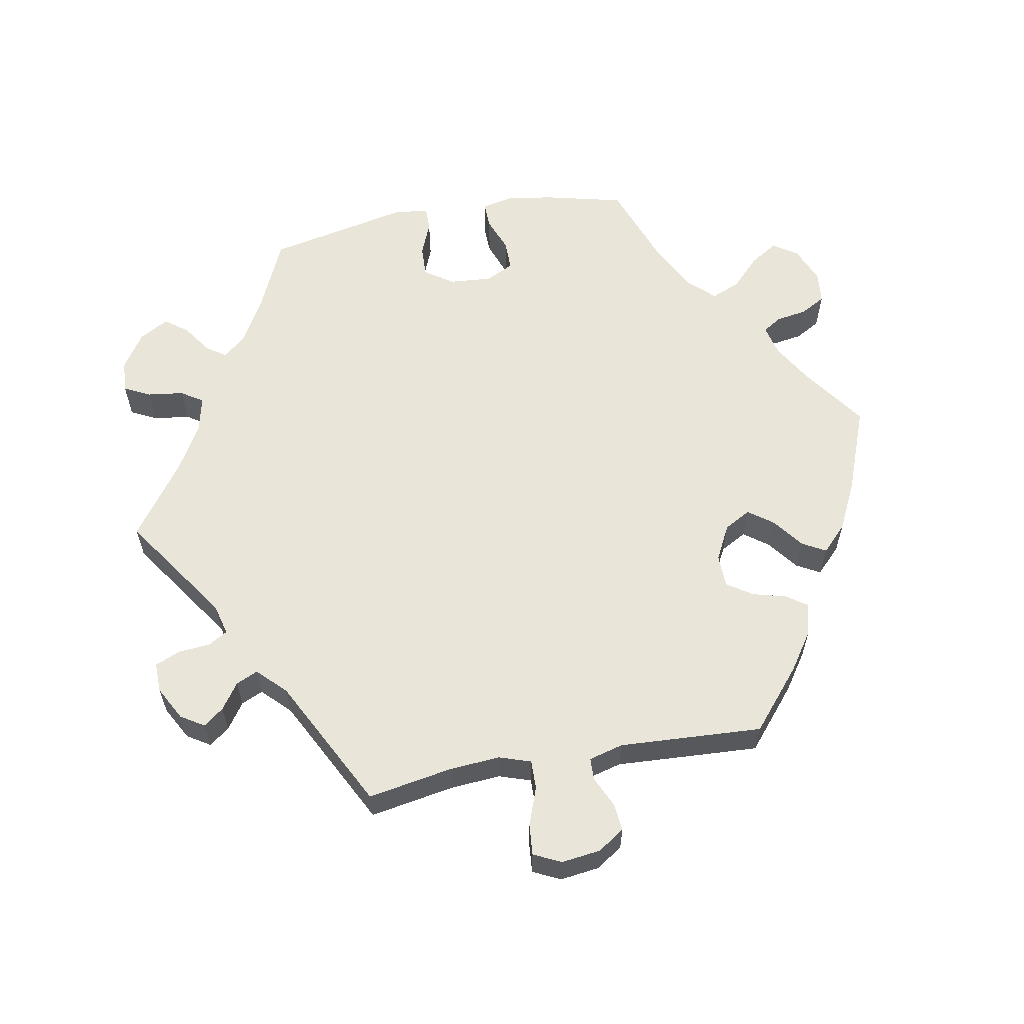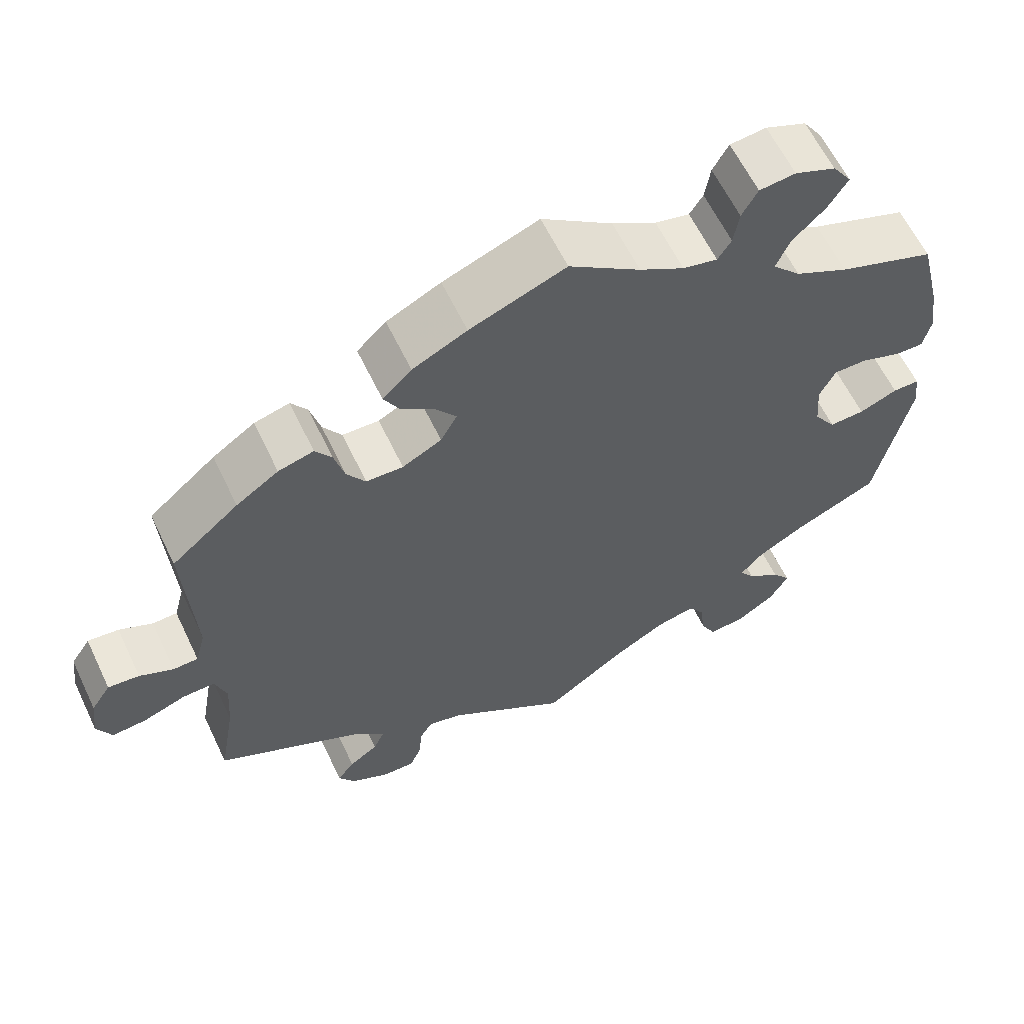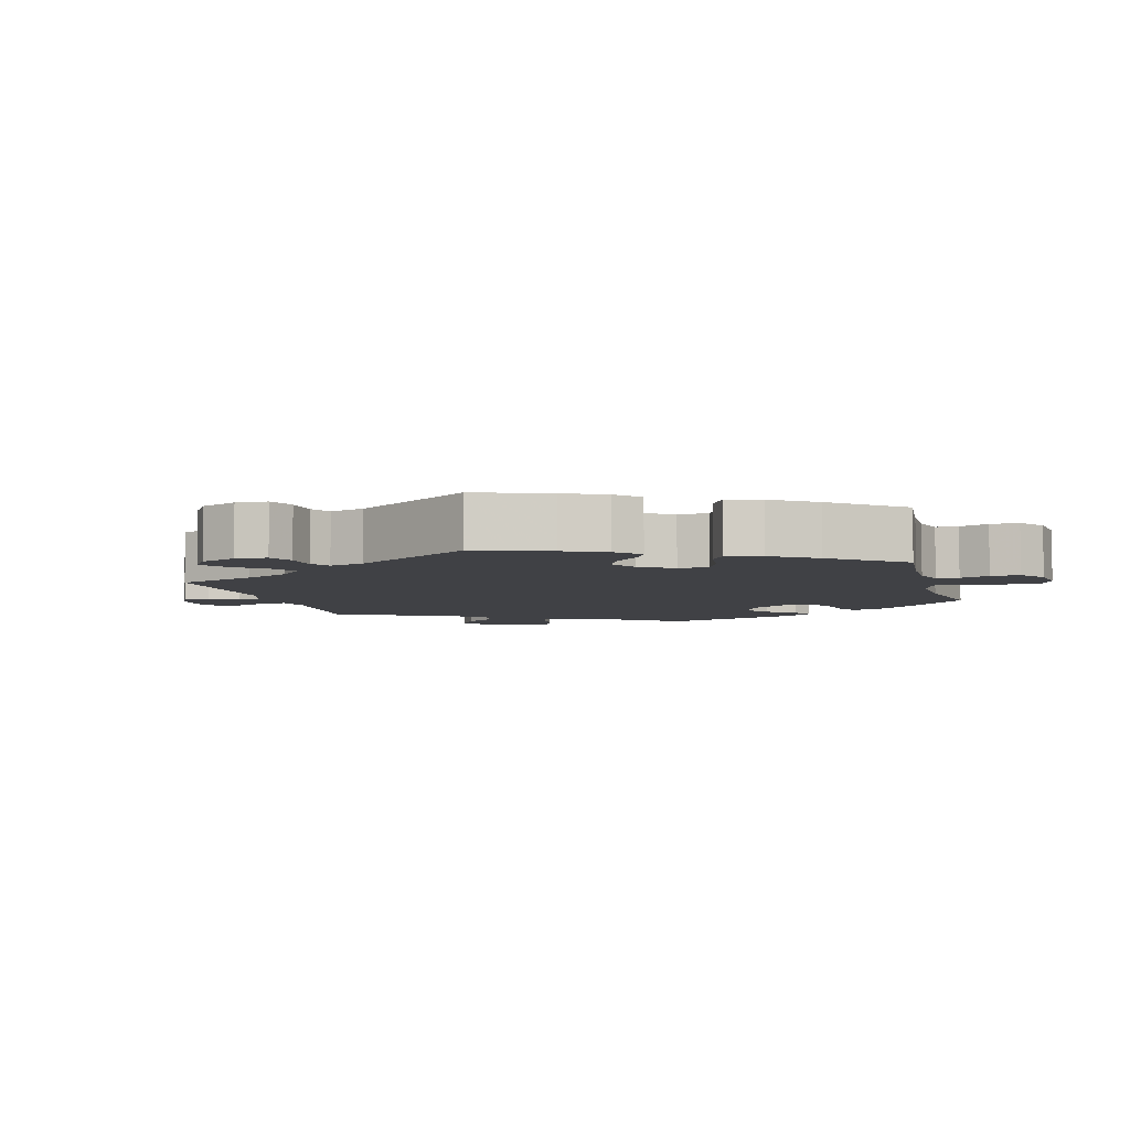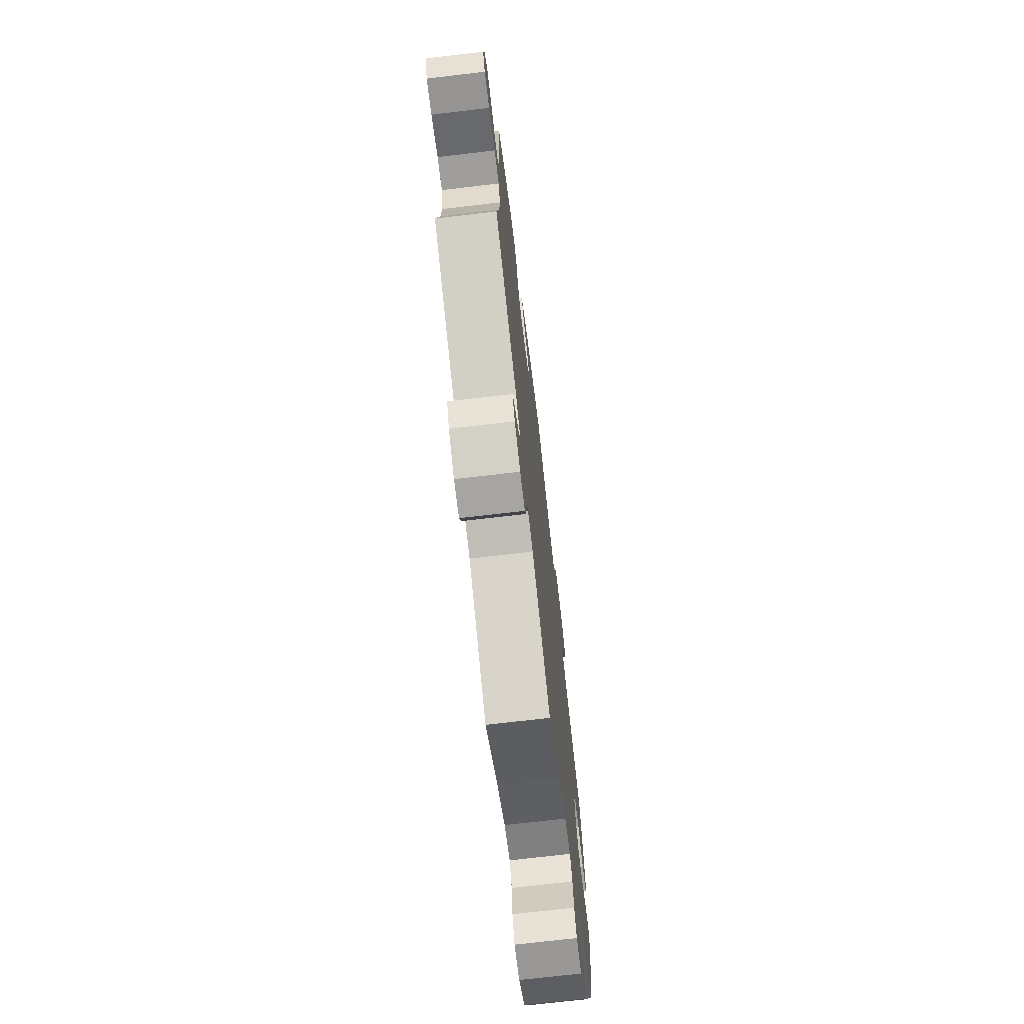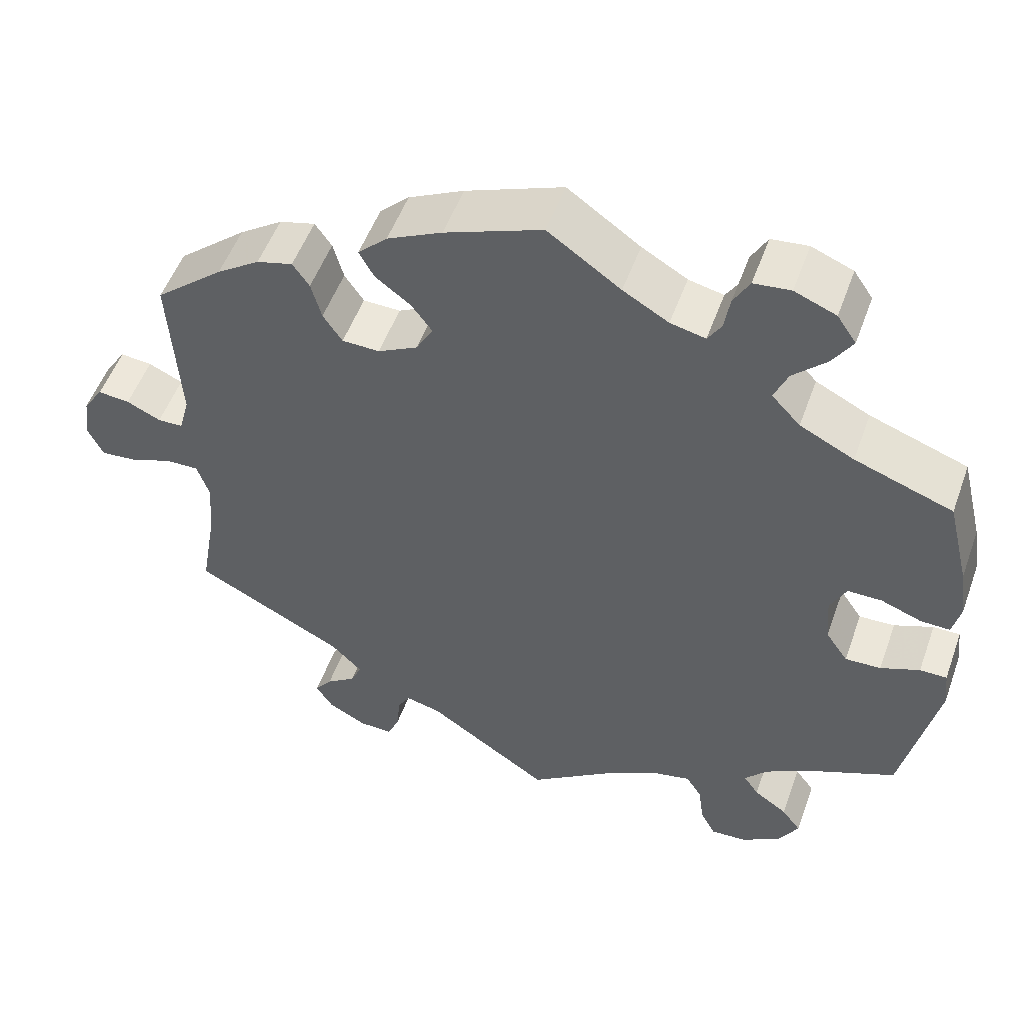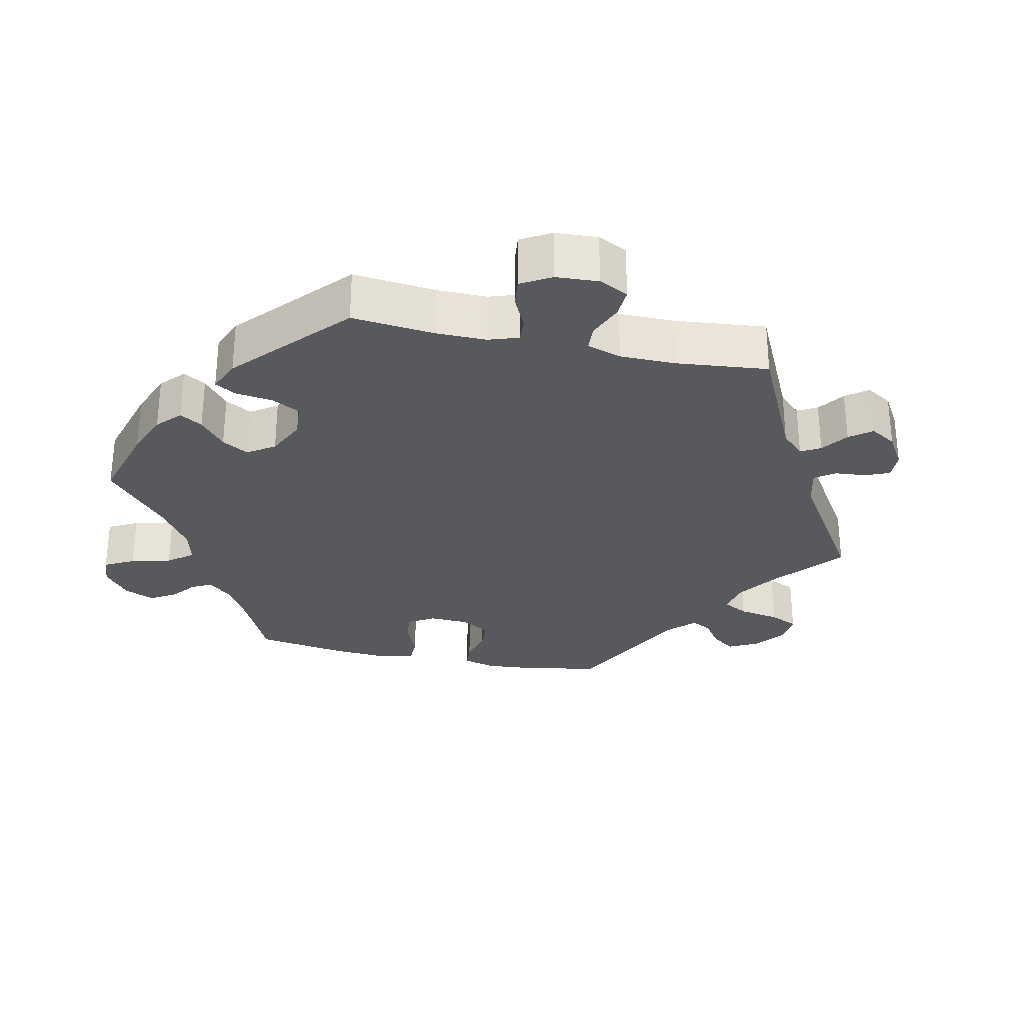
<metadata>
{"format":"obj","ext":"obj","renderer":"f3d","projection":"perspective","resolution":1024,"background":"white","views":[{"elev":59.7,"azim":-100.6,"up":"+Y"},{"elev":61.3,"azim":-25.5,"up":"+Z"},{"elev":-5.8,"azim":-44.3,"up":"+Y"},{"elev":-72.3,"azim":-83.3,"up":"+Z"},{"elev":52.5,"azim":19.7,"up":"+Z"},{"elev":-29.1,"azim":137.7,"up":"+Y"}]}
</metadata>
<code>
v 0.528 0.07 0.175
v 0.538 0.07 0.108
v 0.528 0.07 0.064
v 0.491 0.07 0.065
v 0.44 0.07 0.084
v 0.397 0.07 0.084
v 0.377 0.07 0.043
v 0.382 0.07 -0.017
v 0.41 0.07 -0.058
v 0.455 0.07 -0.056
v 0.504 0.07 -0.036
v 0.538 0.07 -0.036
v 0.544 0.07 -0.085
v 0.501 0.07 -0.289
v 0.394 0.07 -0.337
v 0.333 0.07 -0.372
v 0.304 0.07 -0.405
v 0.323 0.07 -0.433
v 0.365 0.07 -0.462
v 0.389 0.07 -0.494
v 0.365 0.07 -0.536
v 0.315 0.07 -0.569
v 0.269 0.07 -0.572
v 0.25 0.07 -0.535
v 0.243 0.07 -0.483
v 0.223 0.07 -0.452
v 0.173 0.07 -0.463
v 0.105 0.07 -0.502
v 0 0.07 -0.578
v -0.155 0.07 -0.473
v -0.199 0.07 -0.462
v -0.215 0.07 -0.489
v -0.219 0.07 -0.535
v -0.234 0.07 -0.571
v -0.277 0.07 -0.57
v -0.325 0.07 -0.544
v -0.346 0.07 -0.511
v -0.324 0.07 -0.482
v -0.287 0.07 -0.456
v -0.273 0.07 -0.425
v -0.312 0.07 -0.386
v -0.501 0.07 -0.289
v -0.48 0.07 -0.168
v -0.475 0.07 -0.096
v -0.49 0.07 -0.051
v -0.531 0.07 -0.052
v -0.586 0.07 -0.072
v -0.63 0.07 -0.076
v -0.649 0.07 -0.037
v -0.642 0.07 0.019
v -0.617 0.07 0.057
v -0.577 0.07 0.053
v -0.534 0.07 0.033
v -0.502 0.07 0.034
v -0.489 0.07 0.083
v -0.501 0.07 0.288
v -0.415 0.07 0.361
v -0.361 0.07 0.398
v -0.316 0.07 0.41
v -0.295 0.07 0.38
v -0.282 0.07 0.332
v -0.258 0.07 0.296
v -0.211 0.07 0.295
v -0.161 0.07 0.321
v -0.14 0.07 0.359
v -0.166 0.07 0.394
v -0.21 0.07 0.427
v -0.229 0.07 0.461
v -0.192 0.07 0.497
v -0.123 0.07 0.531
v -0.001 0.07 0.578
v 0.09 0.07 0.514
v 0.147 0.07 0.481
v 0.191 0.07 0.471
v 0.208 0.07 0.498
v 0.215 0.07 0.542
v 0.235 0.07 0.578
v 0.281 0.07 0.583
v 0.333 0.07 0.562
v 0.357 0.07 0.527
v 0.332 0.07 0.487
v 0.29 0.07 0.446
v 0.273 0.07 0.405
v 0.309 0.07 0.367
v 0.377 0.07 0.333
v 0.5 0.07 0.289
v 0.528 0 0.175
v 0.538 0 0.108
v 0.528 0 0.064
v 0.491 0 0.065
v 0.44 0 0.084
v 0.397 0 0.084
v 0.377 0 0.043
v 0.382 0 -0.017
v 0.41 0 -0.058
v 0.455 0 -0.056
v 0.504 0 -0.036
v 0.538 0 -0.036
v 0.544 0 -0.085
v 0.501 0 -0.289
v 0.394 0 -0.337
v 0.333 0 -0.372
v 0.304 0 -0.405
v 0.323 0 -0.433
v 0.365 0 -0.462
v 0.389 0 -0.494
v 0.365 0 -0.536
v 0.315 0 -0.569
v 0.269 0 -0.572
v 0.25 0 -0.535
v 0.243 0 -0.483
v 0.223 0 -0.452
v 0.173 0 -0.463
v 0.105 0 -0.502
v 0 0 -0.578
v -0.155 0 -0.473
v -0.199 0 -0.462
v -0.215 0 -0.489
v -0.219 0 -0.535
v -0.234 0 -0.571
v -0.277 0 -0.57
v -0.325 0 -0.544
v -0.346 0 -0.511
v -0.324 0 -0.482
v -0.287 0 -0.456
v -0.273 0 -0.425
v -0.312 0 -0.386
v -0.501 0 -0.289
v -0.48 0 -0.168
v -0.475 0 -0.096
v -0.49 0 -0.051
v -0.531 0 -0.052
v -0.586 0 -0.072
v -0.63 0 -0.076
v -0.649 0 -0.037
v -0.642 0 0.019
v -0.617 0 0.057
v -0.577 0 0.053
v -0.534 0 0.033
v -0.502 0 0.034
v -0.489 0 0.083
v -0.501 0 0.288
v -0.415 0 0.361
v -0.361 0 0.398
v -0.316 0 0.41
v -0.295 0 0.38
v -0.282 0 0.332
v -0.258 0 0.296
v -0.211 0 0.295
v -0.161 0 0.321
v -0.14 0 0.359
v -0.166 0 0.394
v -0.21 0 0.427
v -0.229 0 0.461
v -0.192 0 0.497
v -0.123 0 0.531
v -0.001 0 0.578
v 0.09 0 0.514
v 0.147 0 0.481
v 0.191 0 0.471
v 0.208 0 0.498
v 0.215 0 0.542
v 0.235 0 0.578
v 0.281 0 0.583
v 0.333 0 0.562
v 0.357 0 0.527
v 0.332 0 0.487
v 0.29 0 0.446
v 0.273 0 0.405
v 0.309 0 0.367
v 0.377 0 0.333
v 0.5 0 0.289
f 85 86 1 2
f 84 85 2 3
f 83 84 3 4
f 79 80 81 82
f 79 82 83
f 78 79 83
f 75 76 77 78
f 74 75 78 83
f 73 74 83 4
f 69 70 71 72
f 66 67 68 69
f 65 66 69 72
f 64 65 72 73
f 58 59 60 61
f 58 61 62
f 55 56 57 58
f 54 55 58 62
f 50 51 52 53
f 50 53 54
f 49 50 54
f 46 47 48 49
f 45 46 49 54
f 44 45 54 62
f 41 42 43
f 40 41 43 44
f 36 37 38 39
f 36 39 40
f 35 36 40
f 32 33 34 35
f 31 32 35 40
f 30 31 40 44
f 28 29 30 44
f 22 23 24 25
f 22 25 26
f 21 22 26
f 18 19 20 21
f 17 18 21 26
f 16 17 26 27
f 12 13 14 15
f 10 11 12 15
f 9 10 15 16
f 8 9 16 27
f 64 73 4 5
f 63 64 5 6
f 62 63 6 7
f 27 28 44 62
f 7 8 27 62
f 88 87 172 171
f 89 88 171 170
f 90 89 170 169
f 168 167 166 165
f 169 168 165
f 169 165 164
f 164 163 162 161
f 169 164 161 160
f 90 169 160 159
f 158 157 156 155
f 155 154 153 152
f 158 155 152 151
f 159 158 151 150
f 147 146 145 144
f 148 147 144
f 144 143 142 141
f 148 144 141 140
f 139 138 137 136
f 140 139 136
f 140 136 135
f 135 134 133 132
f 140 135 132 131
f 148 140 131 130
f 129 128 127
f 130 129 127 126
f 125 124 123 122
f 126 125 122
f 126 122 121
f 121 120 119 118
f 126 121 118 117
f 130 126 117 116
f 130 116 115 114
f 111 110 109 108
f 112 111 108
f 112 108 107
f 107 106 105 104
f 112 107 104 103
f 113 112 103 102
f 101 100 99 98
f 101 98 97 96
f 102 101 96 95
f 113 102 95 94
f 91 90 159 150
f 92 91 150 149
f 93 92 149 148
f 148 130 114 113
f 148 113 94 93
f 1 87 88 2
f 2 88 89 3
f 3 89 90 4
f 4 90 91 5
f 5 91 92 6
f 6 92 93 7
f 7 93 94 8
f 8 94 95 9
f 9 95 96 10
f 10 96 97 11
f 11 97 98 12
f 12 98 99 13
f 13 99 100 14
f 14 100 101 15
f 15 101 102 16
f 16 102 103 17
f 17 103 104 18
f 18 104 105 19
f 19 105 106 20
f 20 106 107 21
f 21 107 108 22
f 22 108 109 23
f 23 109 110 24
f 24 110 111 25
f 25 111 112 26
f 26 112 113 27
f 27 113 114 28
f 28 114 115 29
f 29 115 116 30
f 30 116 117 31
f 31 117 118 32
f 32 118 119 33
f 33 119 120 34
f 34 120 121 35
f 35 121 122 36
f 36 122 123 37
f 37 123 124 38
f 38 124 125 39
f 39 125 126 40
f 40 126 127 41
f 41 127 128 42
f 42 128 129 43
f 43 129 130 44
f 44 130 131 45
f 45 131 132 46
f 46 132 133 47
f 47 133 134 48
f 48 134 135 49
f 49 135 136 50
f 50 136 137 51
f 51 137 138 52
f 52 138 139 53
f 53 139 140 54
f 54 140 141 55
f 55 141 142 56
f 56 142 143 57
f 57 143 144 58
f 58 144 145 59
f 59 145 146 60
f 60 146 147 61
f 61 147 148 62
f 62 148 149 63
f 63 149 150 64
f 64 150 151 65
f 65 151 152 66
f 66 152 153 67
f 67 153 154 68
f 68 154 155 69
f 69 155 156 70
f 70 156 157 71
f 71 157 158 72
f 72 158 159 73
f 73 159 160 74
f 74 160 161 75
f 75 161 162 76
f 76 162 163 77
f 77 163 164 78
f 78 164 165 79
f 79 165 166 80
f 80 166 167 81
f 81 167 168 82
f 82 168 169 83
f 83 169 170 84
f 84 170 171 85
f 85 171 172 86
f 86 172 87 1

</code>
